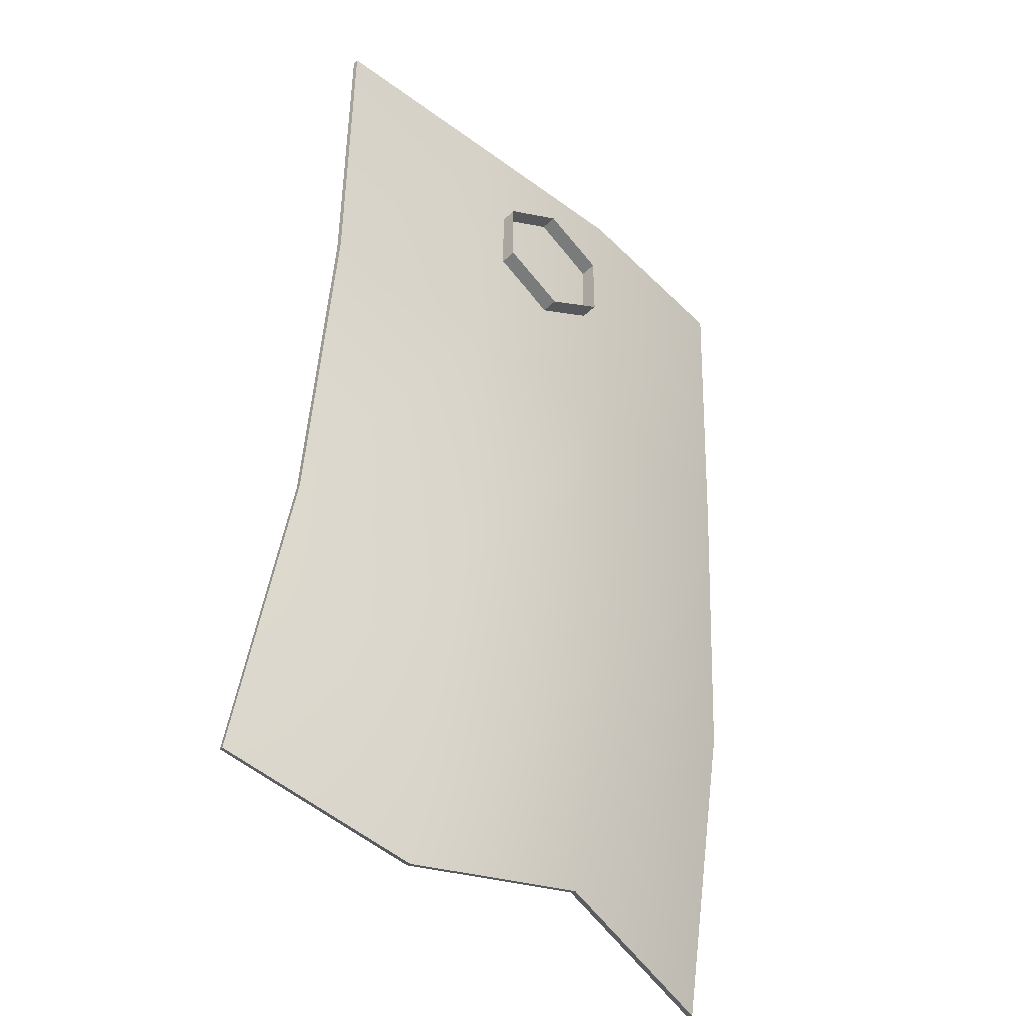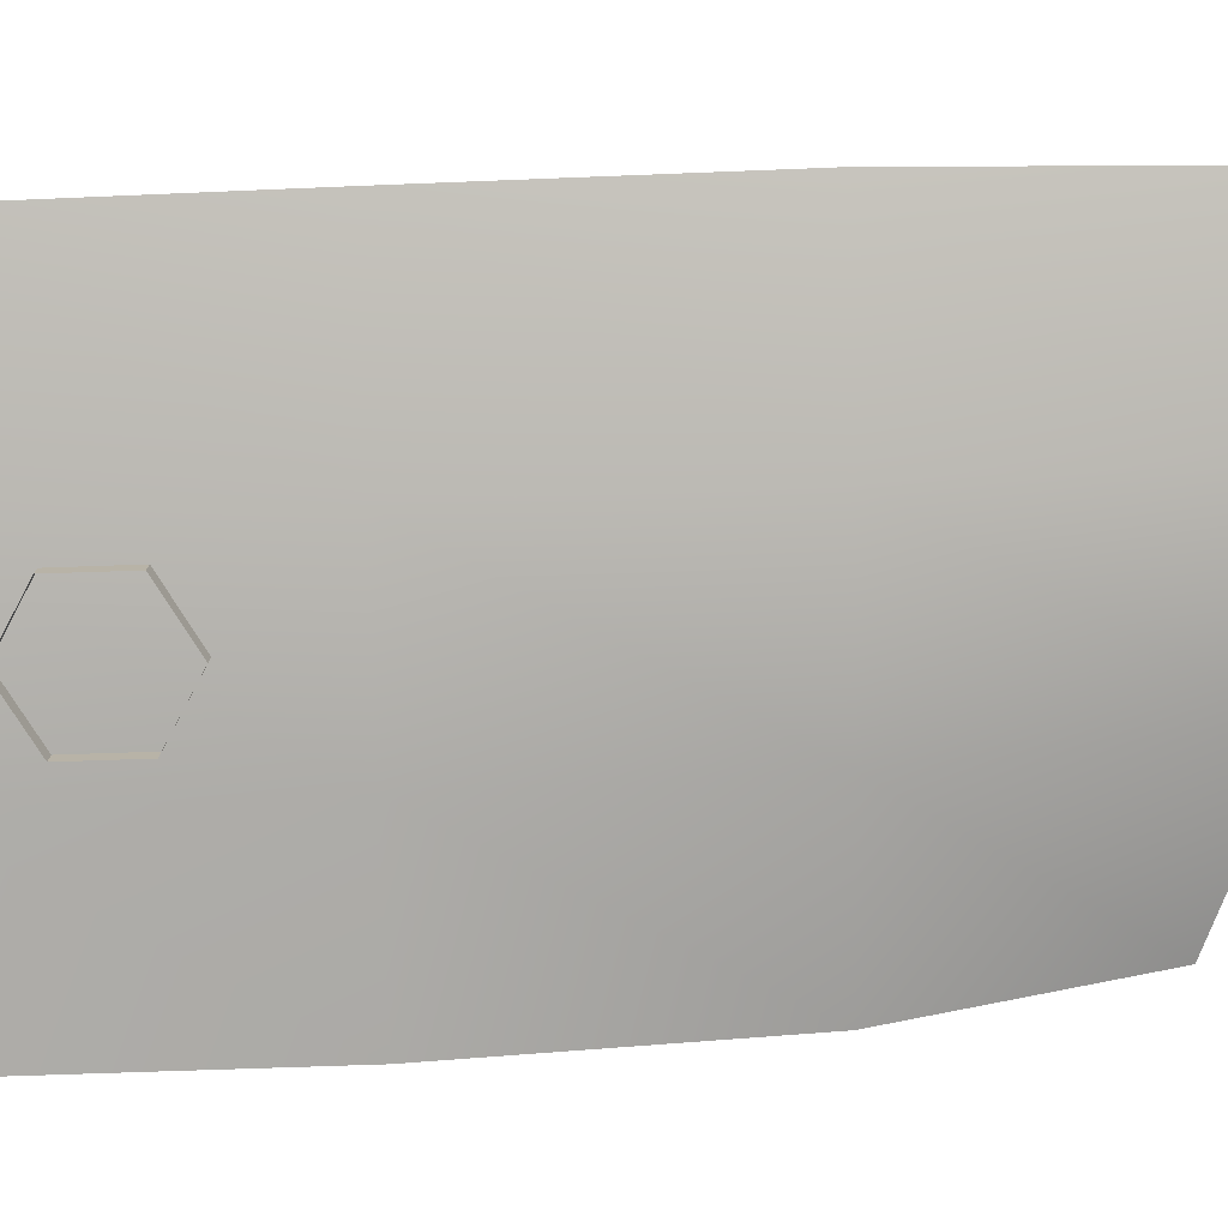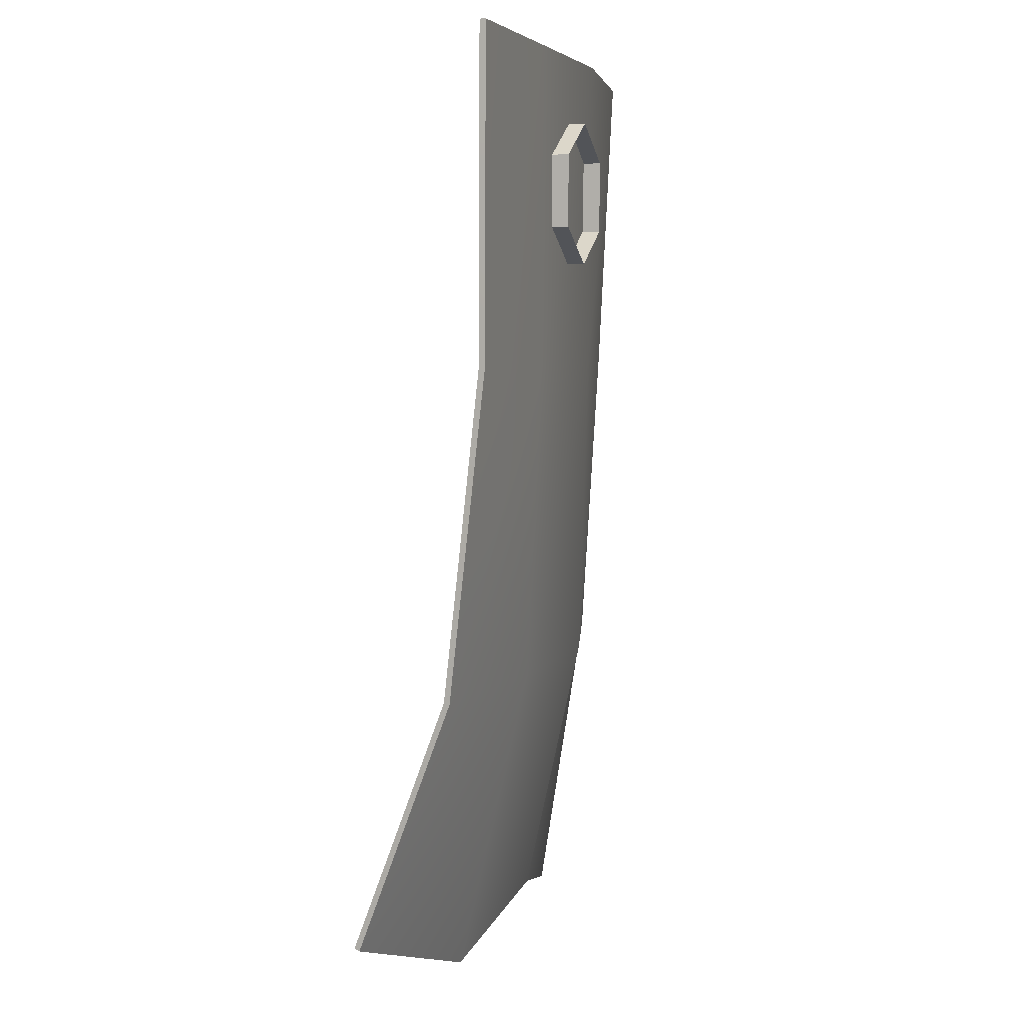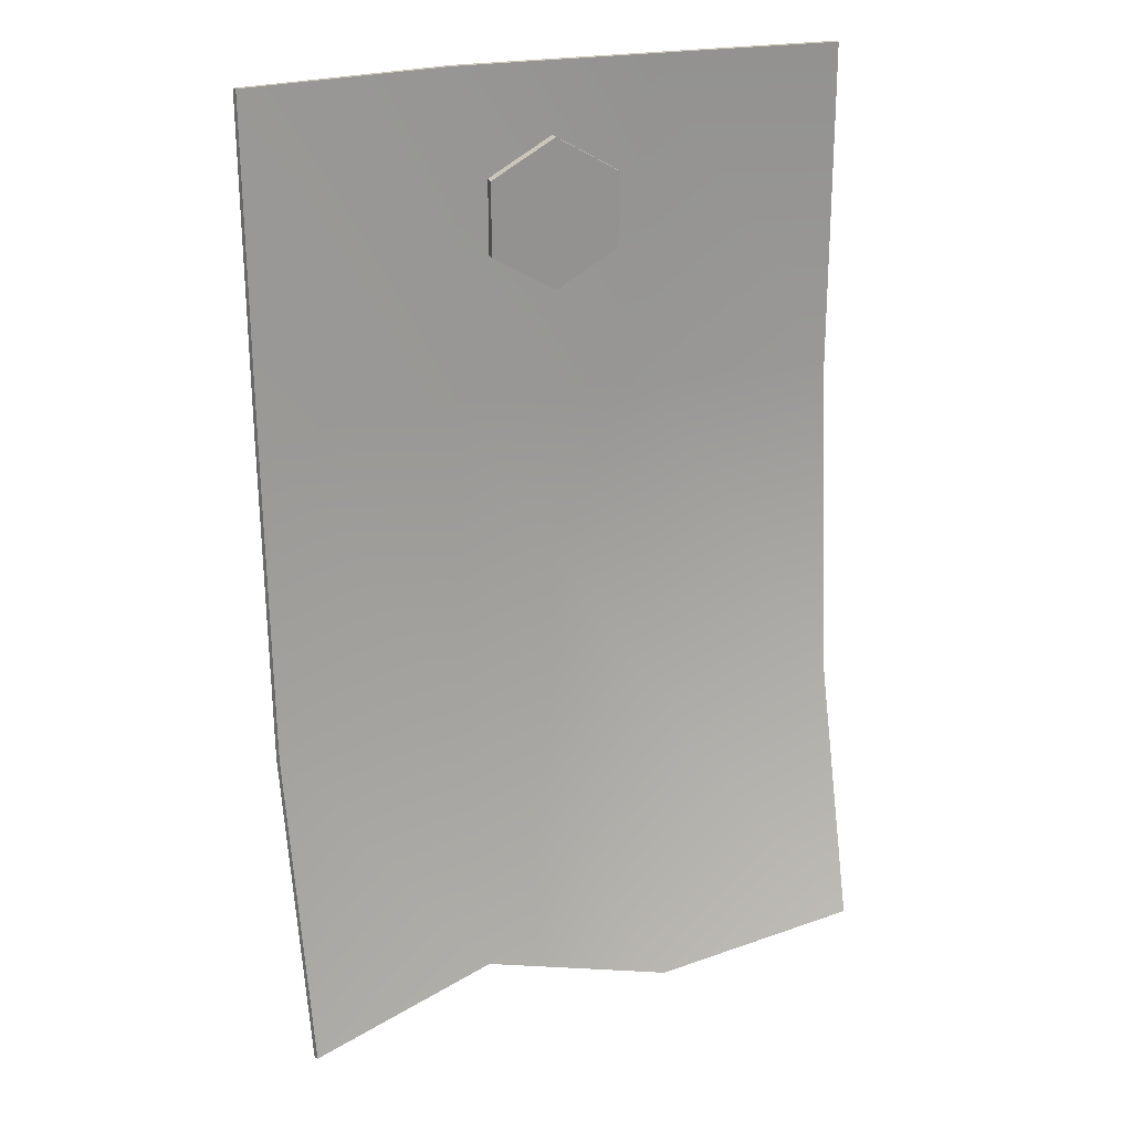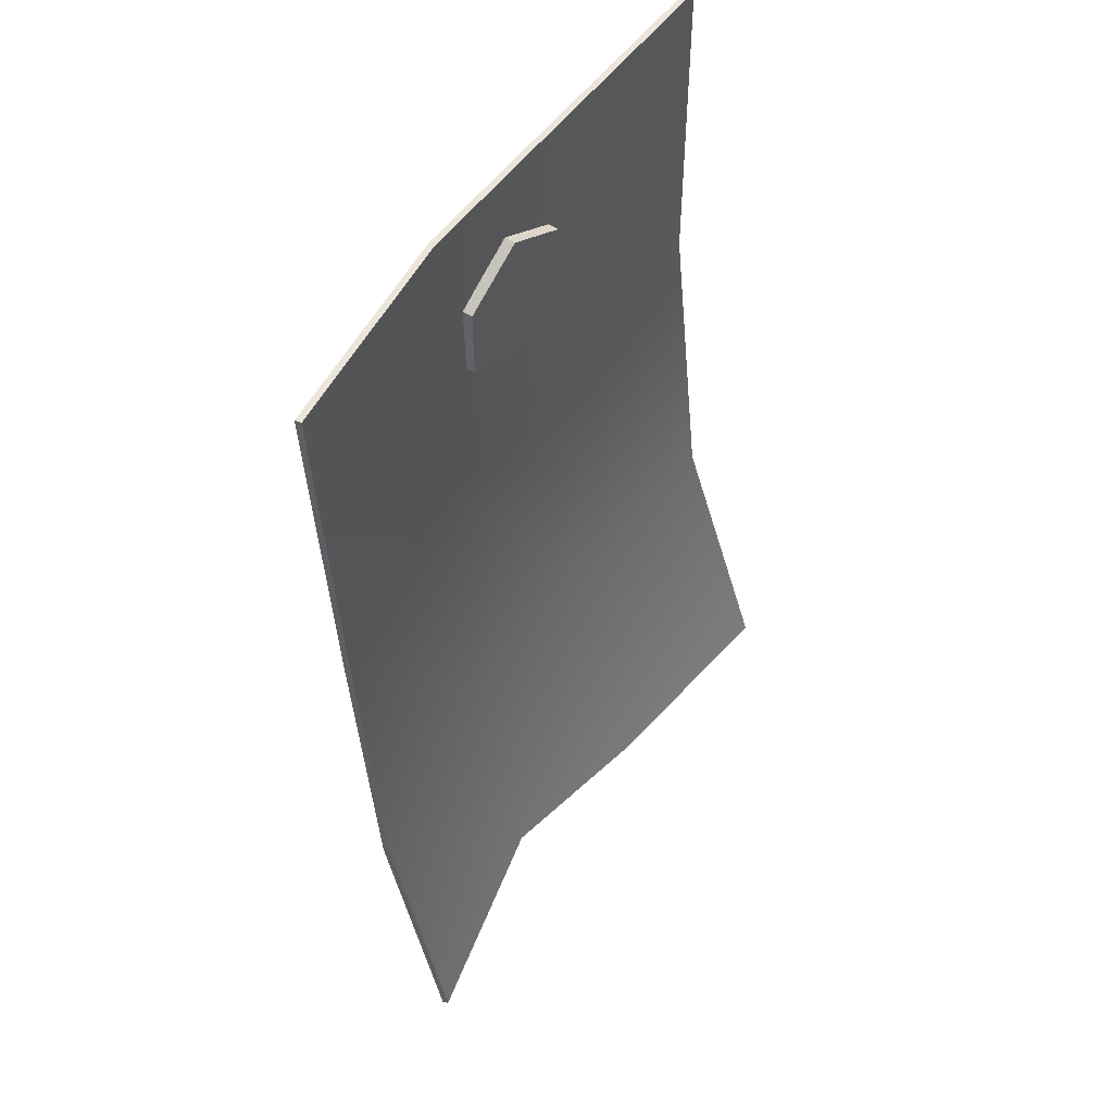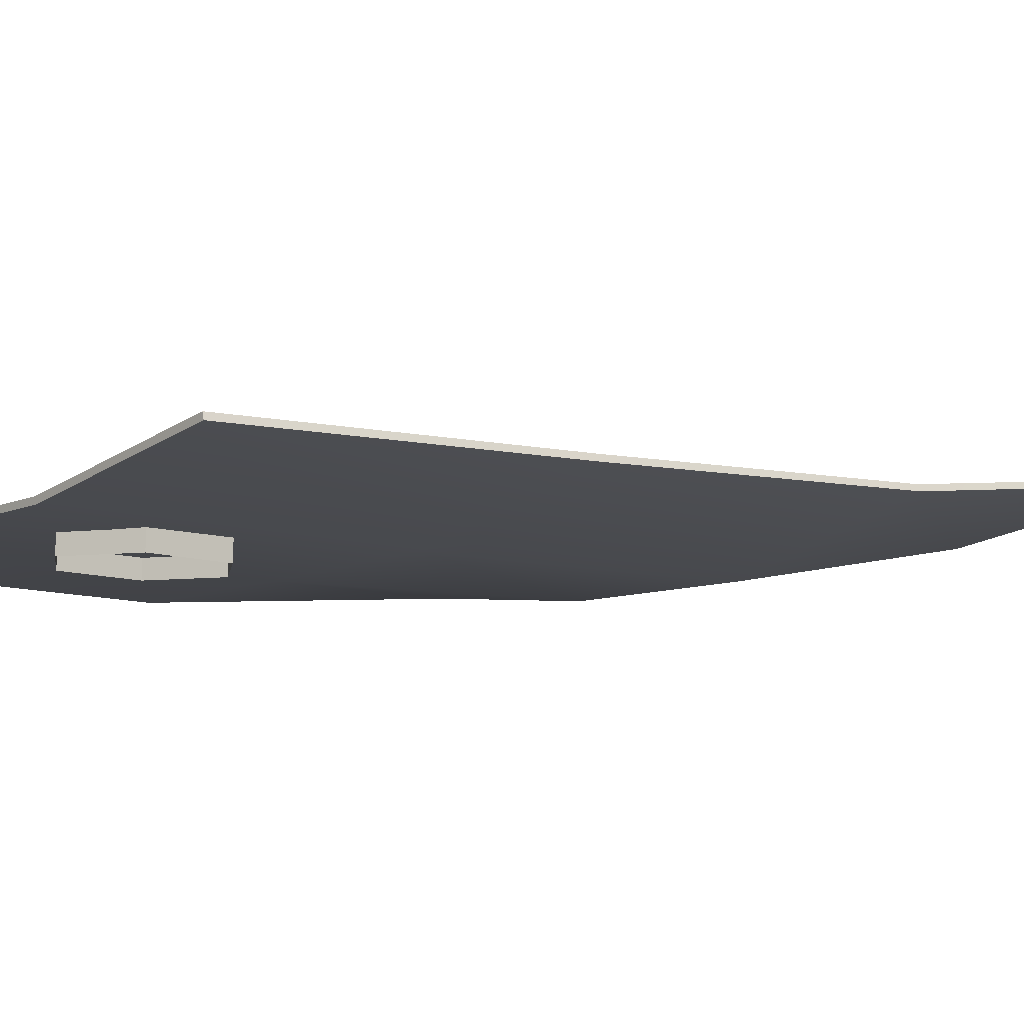
<metadata>
{"format":"obj","ext":"obj","renderer":"f3d","projection":"perspective","resolution":1024,"background":"white","views":[{"elev":-41.9,"azim":136.9,"up":"+Y"},{"elev":-78.9,"azim":-88.2,"up":"+Z"},{"elev":5.4,"azim":105.1,"up":"+Y"},{"elev":23.3,"azim":-20.2,"up":"+Y"},{"elev":54.1,"azim":-56.4,"up":"+Y"},{"elev":-11.1,"azim":-128.7,"up":"+Z"}]}
</metadata>
<code>
g default
v -0.1159 0.7942 -0.1767
v -0.1158 0.6394 -0.1761
v 0.01815 0.562 -0.1713
v 0.1521 0.6395 -0.1672
v 0.1521 0.7943 -0.1679
v 0.01809 0.8716 -0.1726
v -0.1183 0.7945 -0.1043
v -0.1182 0.6397 -0.1037
v 0.01577 0.5624 -0.09893
v 0.1497 0.6398 -0.09485
v 0.1497 0.7946 -0.09552
v 0.01571 0.8719 -0.1003
v 0.01574 0.7171 -0.09959
v 0.6005 -0.8621 0.1649
v 0.6211 -0.3313 -0.03764
v 0.2202 -0.3369 -0.09319
v 0.2099 -0.9982 0.06344
v 0.6258 0.3408 -0.1133
v 0.2229 0.3406 -0.1268
v 0.6259 1.019 -0.1165
v 0.223 1.019 -0.1297
v -0.1978 -0.3403 -0.1113
v -0.189 -0.9155 0.01298
v -0.192 0.3382 -0.1335
v -0.1832 1.018 -0.1425
v -0.6259 -0.3448 -0.01957
v -0.6018 -1.019 0.0816
v -0.6236 0.3335 -0.06146
v -0.6191 1.013 -0.09663
v 0.5975 -0.8584 0.1767
v 0.619 -0.3289 -0.02516
v 0.2157 -0.3365 -0.08069
v 0.2076 -0.9951 0.07561
v 0.625 0.3413 -0.1006
v 0.2219 0.3413 -0.1141
v 0.6255 1.019 -0.1037
v 0.2226 1.019 -0.1169
v -0.1947 -0.3376 -0.09886
v -0.1882 -0.913 0.02546
v -0.1915 0.3385 -0.1208
v -0.1834 1.018 -0.1297
v -0.6224 -0.3431 -0.007363
v -0.5981 -1.016 0.09356
v -0.6203 0.3342 -0.04916
v -0.6164 1.013 -0.08416
g Post02
f 1 2 8 7
f 2 3 9 8
f 3 4 10 9
f 4 5 11 10
f 5 6 12 11
f 6 1 7 12
f 7 8 13
f 8 9 13
f 9 10 13
f 10 11 13
f 11 12 13
f 12 7 13
f 30 31 32 33
f 31 34 35 32
f 34 36 37 35
f 33 32 38 39
f 32 35 40 38
f 35 37 41 40
f 39 38 42 43
f 38 40 44 42
f 40 41 45 44
f 14 17 16 15
f 15 16 19 18
f 18 19 21 20
f 17 23 22 16
f 16 22 24 19
f 19 24 25 21
f 23 27 26 22
f 22 26 28 24
f 24 28 29 25
f 14 15 31 30
f 17 14 30 33
f 15 18 34 31
f 18 20 36 34
f 20 21 37 36
f 23 17 33 39
f 21 25 41 37
f 26 27 43 42
f 27 23 39 43
f 28 26 42 44
f 25 29 45 41
f 29 28 44 45

</code>
